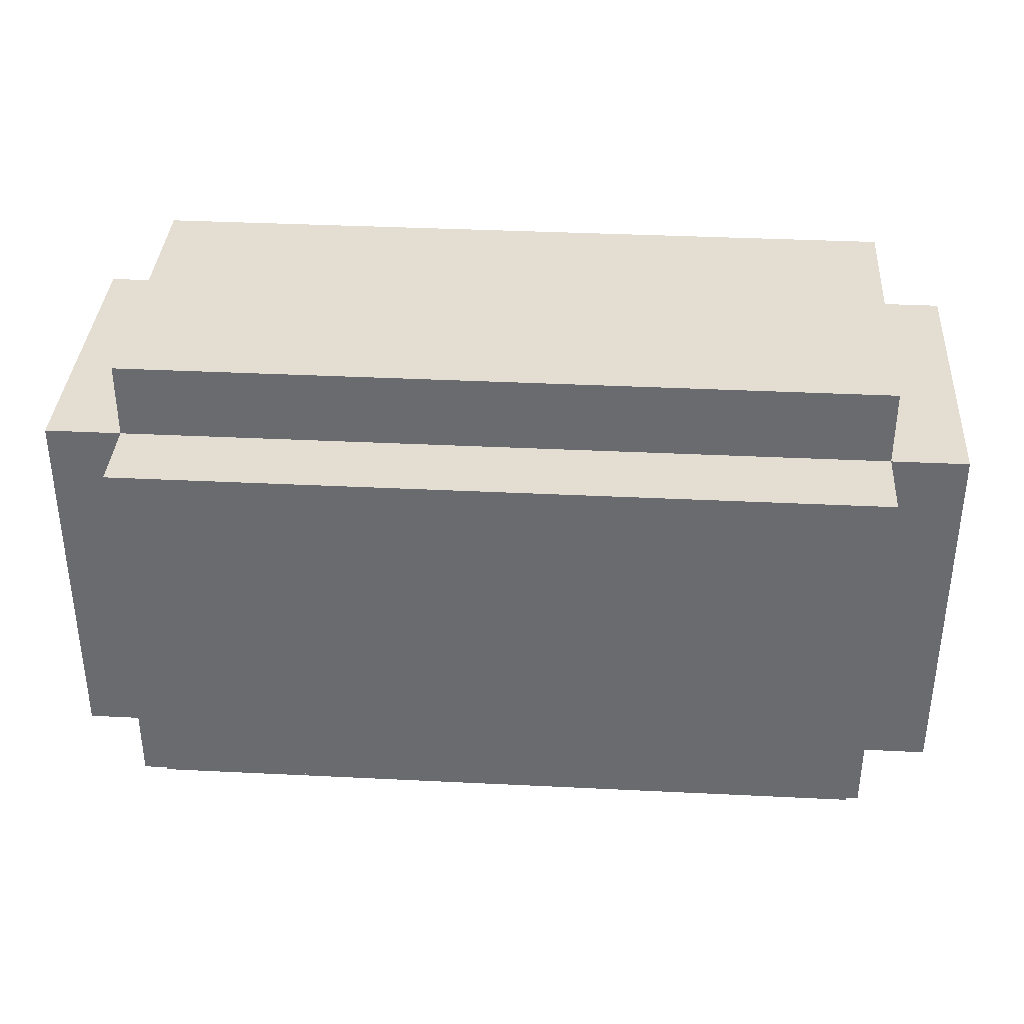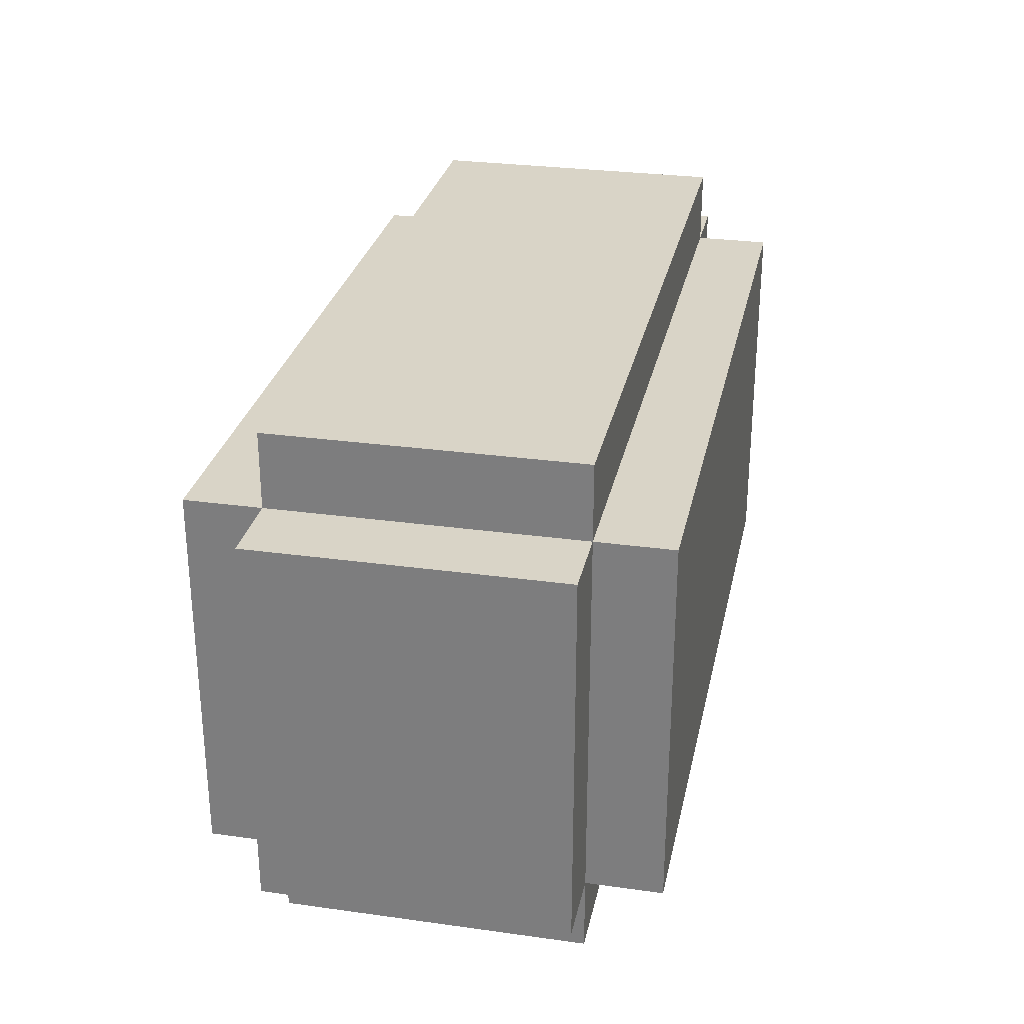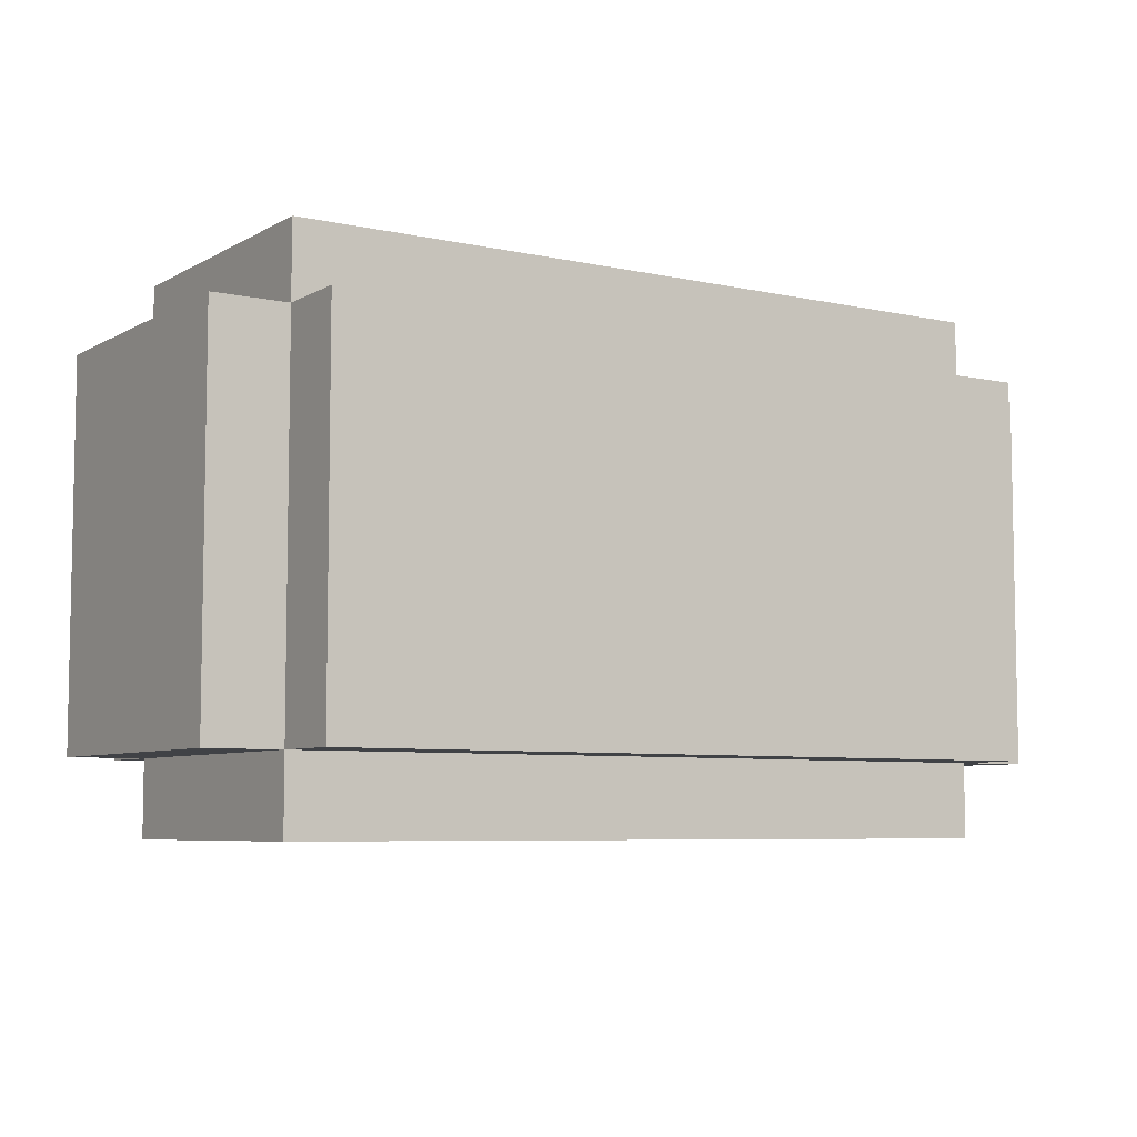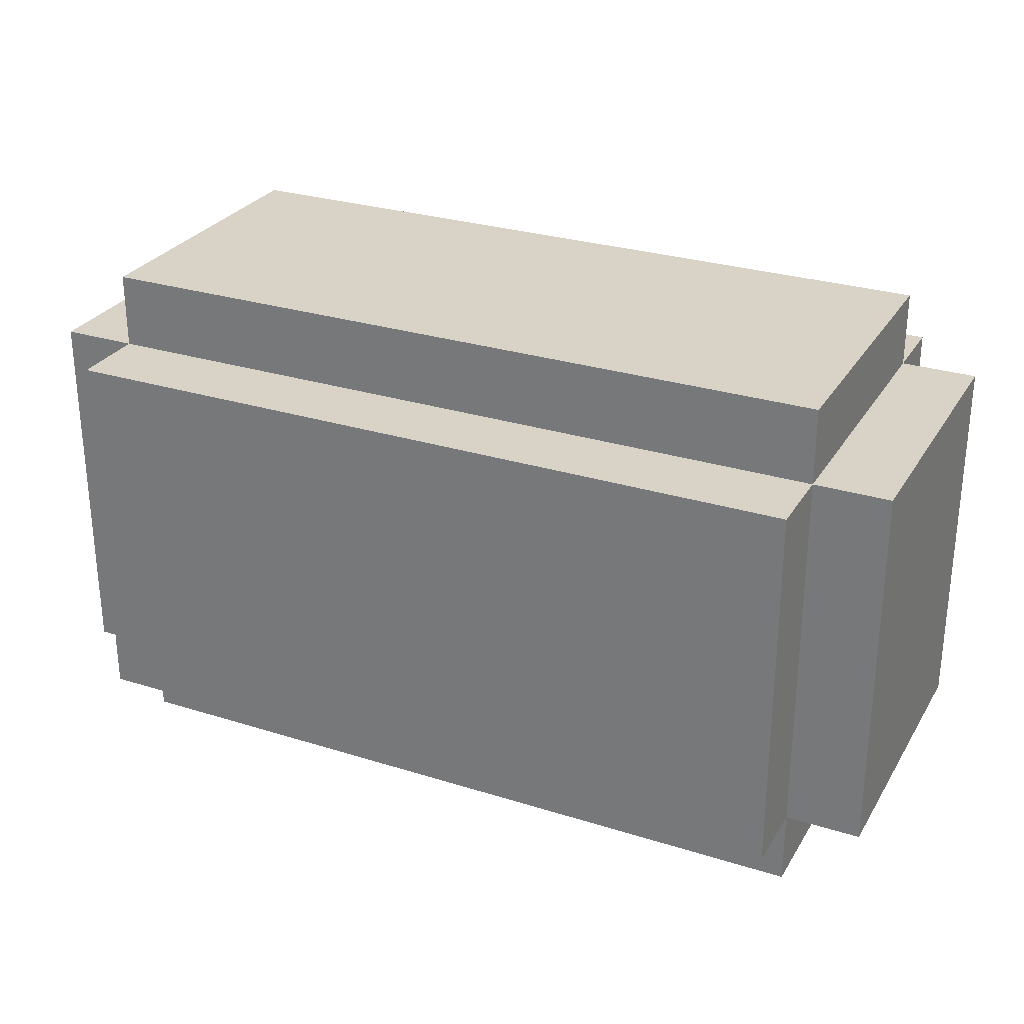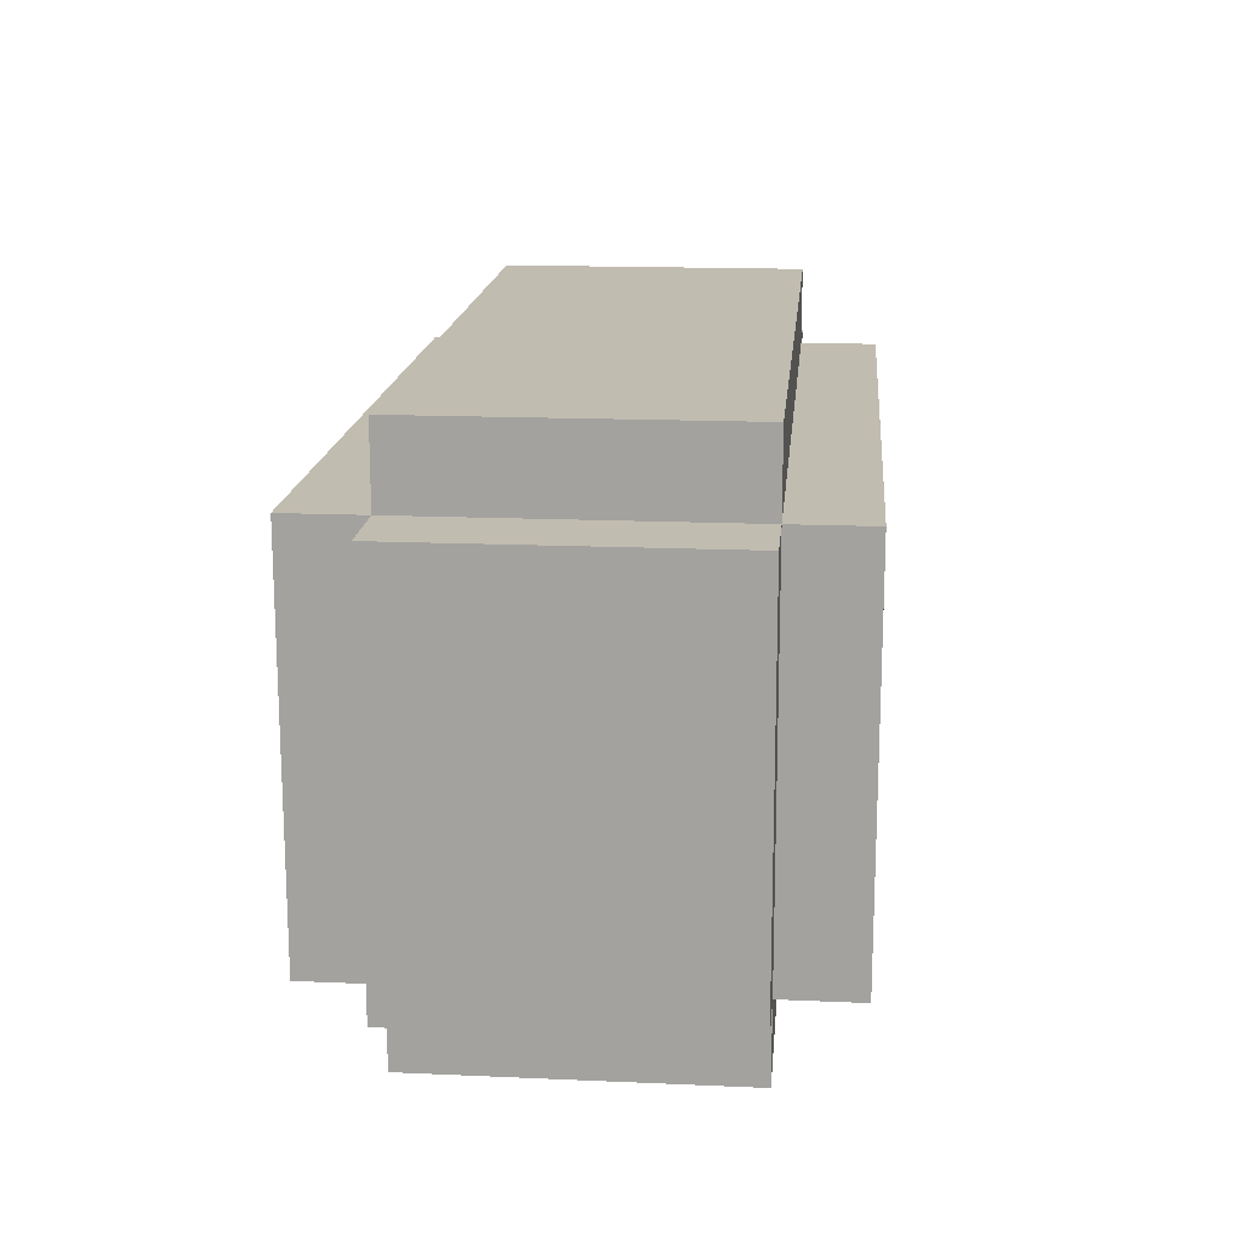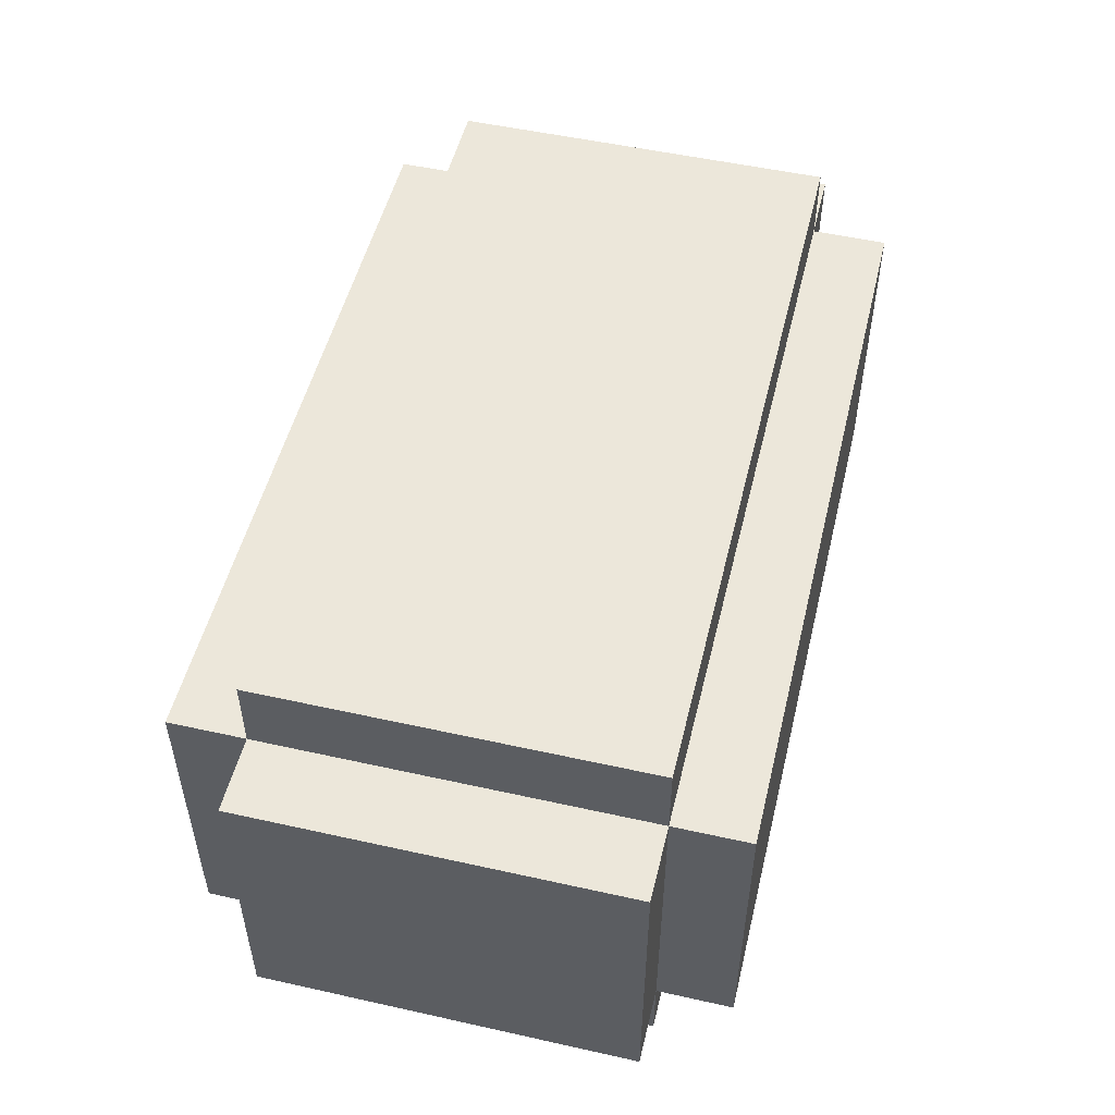
<metadata>
{"format":"obj","ext":"obj","renderer":"f3d","projection":"perspective","resolution":1024,"background":"white","views":[{"elev":36.2,"azim":3.7,"up":"+Y"},{"elev":28.6,"azim":-78.2,"up":"+Y"},{"elev":-6.5,"azim":147.1,"up":"+Y"},{"elev":28.2,"azim":25.4,"up":"+Y"},{"elev":16.5,"azim":-84.9,"up":"+Y"},{"elev":51.6,"azim":-76.4,"up":"+Z"}]}
</metadata>
<code>
o bell47-fueltank
v 0.4511 0.6315 0.1804
v 0.4511 -0 0.1804
v 0.4511 0.6315 -0.1804
v 0.4511 0 -0.1804
v -0.4511 0.6315 -0.1804
v -0.4511 0 -0.1804
v -0.4511 0.6315 0.1804
v -0.4511 -0 0.1804
v -0.4511 0.5413 0.1804
v -0.4511 0.09022 0.1804
v -0.4511 0.5413 -0.1804
v -0.4511 0.09022 -0.1804
v -0.5413 0.5413 -0.1804
v -0.5413 0.09022 -0.1804
v -0.5413 0.5413 0.1804
v -0.5413 0.09022 0.1804
v 0.4511 0.5413 -0.1804
v 0.4511 0.09022 -0.1804
v 0.4511 0.5413 -0.2706
v 0.4511 0.09022 -0.2706
v -0.4511 0.5413 -0.2706
v -0.4511 0.09022 -0.2706
v -0.4511 0.5413 -0.1804
v -0.4511 0.09022 -0.1804
v 0.5413 0.5413 0.1804
v 0.5413 0.09022 0.1804
v 0.5413 0.5413 -0.1804
v 0.5413 0.09022 -0.1804
v 0.4511 0.5413 -0.1804
v 0.4511 0.09022 -0.1804
v 0.4511 0.5413 0.1804
v 0.4511 0.09022 0.1804
v 0.4511 0.5413 0.2706
v 0.4511 0.09022 0.2706
v 0.4511 0.5413 0.1804
v 0.4511 0.09022 0.1804
v -0.4511 0.5413 0.1804
v -0.4511 0.09022 0.1804
v -0.4511 0.5413 0.2706
v -0.4511 0.09022 0.2706
f 1 2 3
f 2 4 3
f 5 6 7
f 6 8 7
f 5 7 3
f 7 1 3
f 8 6 2
f 6 4 2
f 7 8 1
f 8 2 1
f 3 4 5
f 4 6 5
f 9 10 11
f 10 12 11
f 13 14 15
f 14 16 15
f 13 15 11
f 15 9 11
f 16 14 10
f 14 12 10
f 15 16 9
f 16 10 9
f 11 12 13
f 12 14 13
f 17 18 19
f 18 20 19
f 21 22 23
f 22 24 23
f 21 23 19
f 23 17 19
f 24 22 18
f 22 20 18
f 23 24 17
f 24 18 17
f 19 20 21
f 20 22 21
f 25 26 27
f 26 28 27
f 29 30 31
f 30 32 31
f 29 31 27
f 31 25 27
f 32 30 26
f 30 28 26
f 31 32 25
f 32 26 25
f 27 28 29
f 28 30 29
f 33 34 35
f 34 36 35
f 37 38 39
f 38 40 39
f 37 39 35
f 39 33 35
f 40 38 34
f 38 36 34
f 39 40 33
f 40 34 33
f 35 36 37
f 36 38 37

</code>
